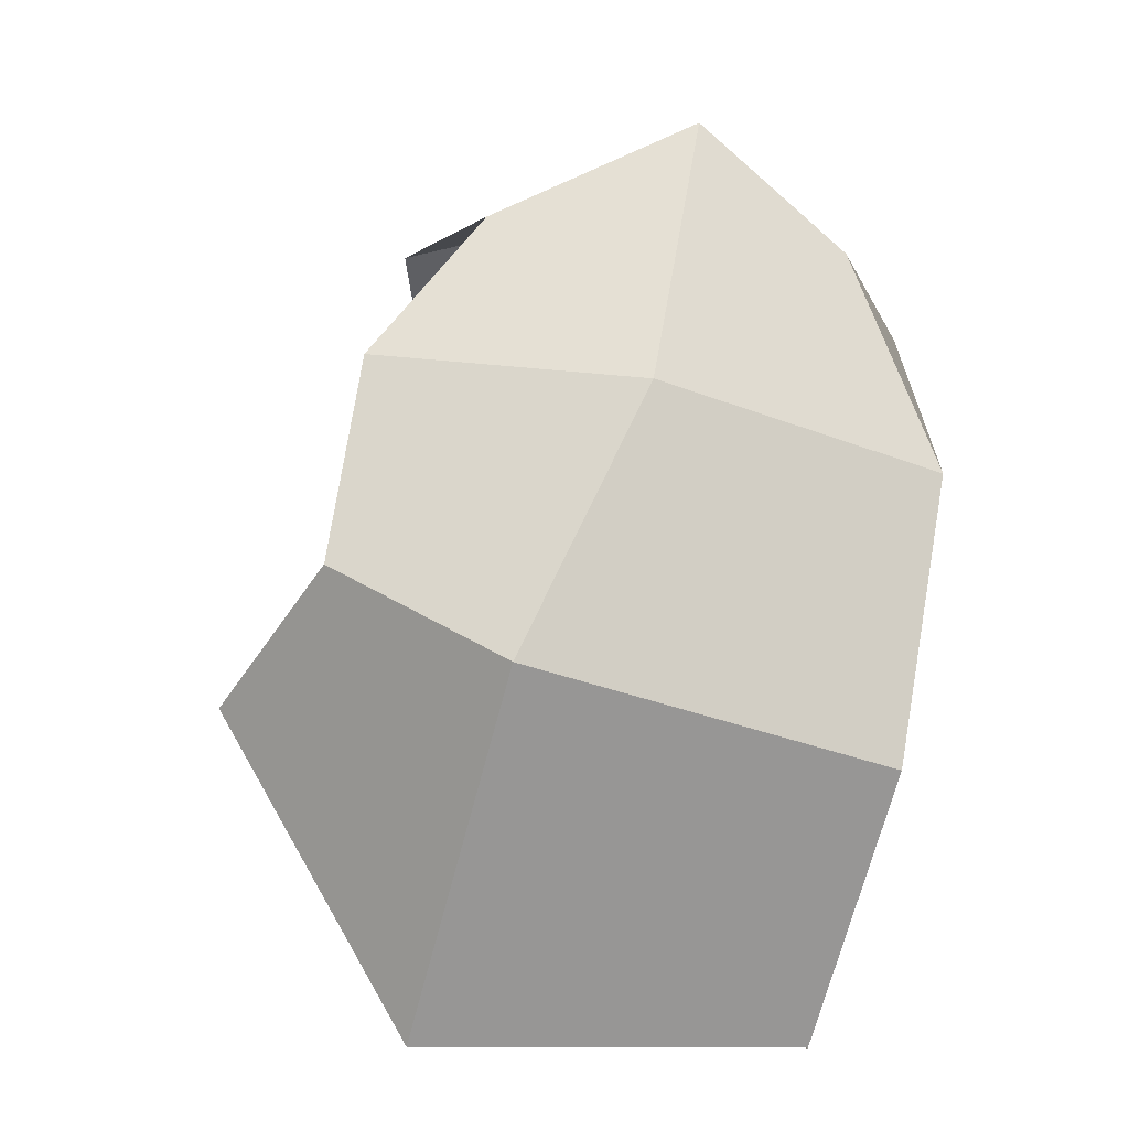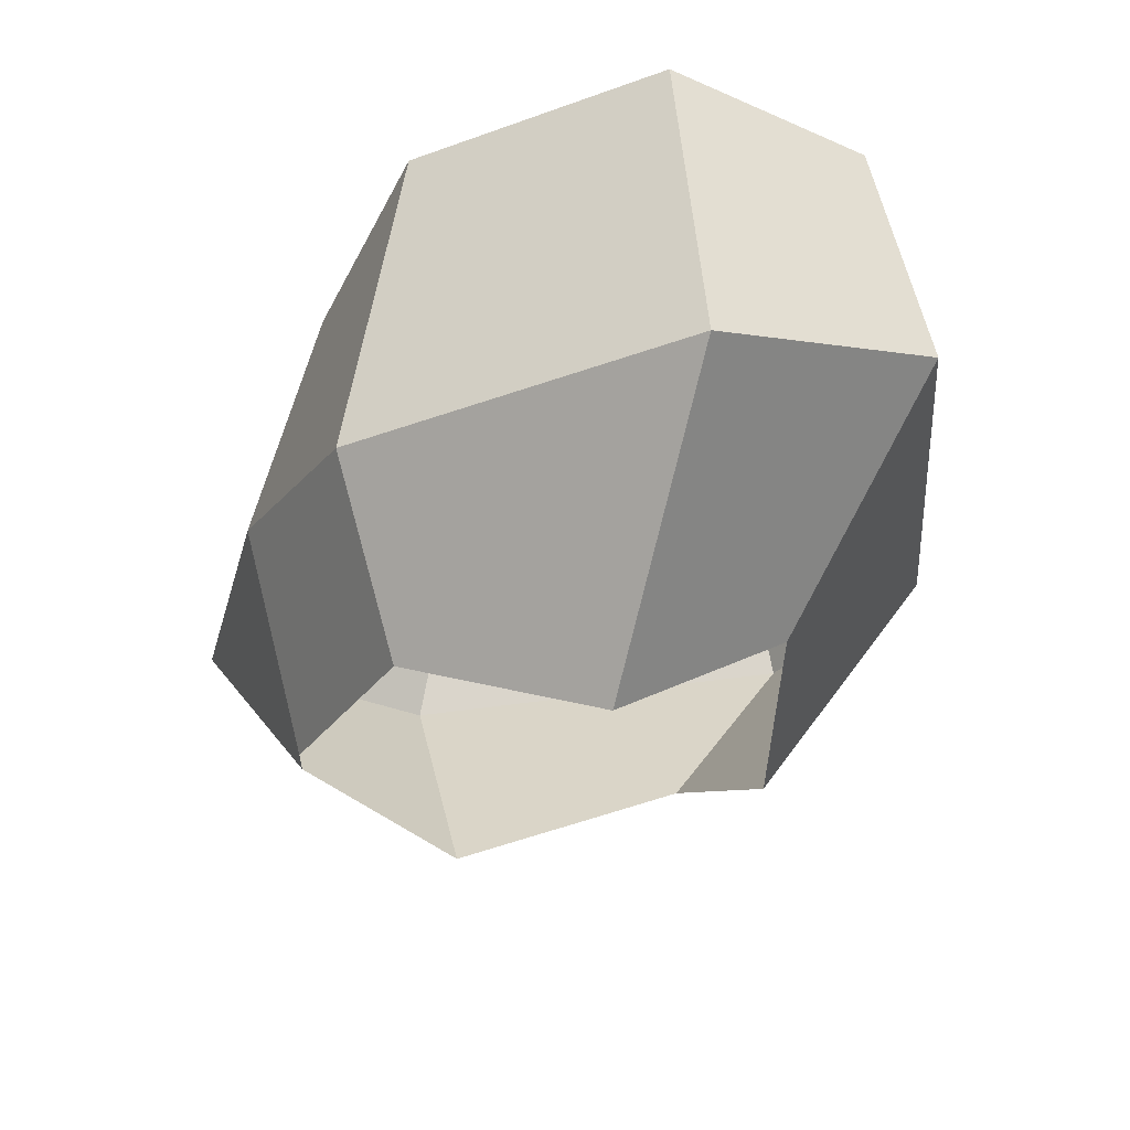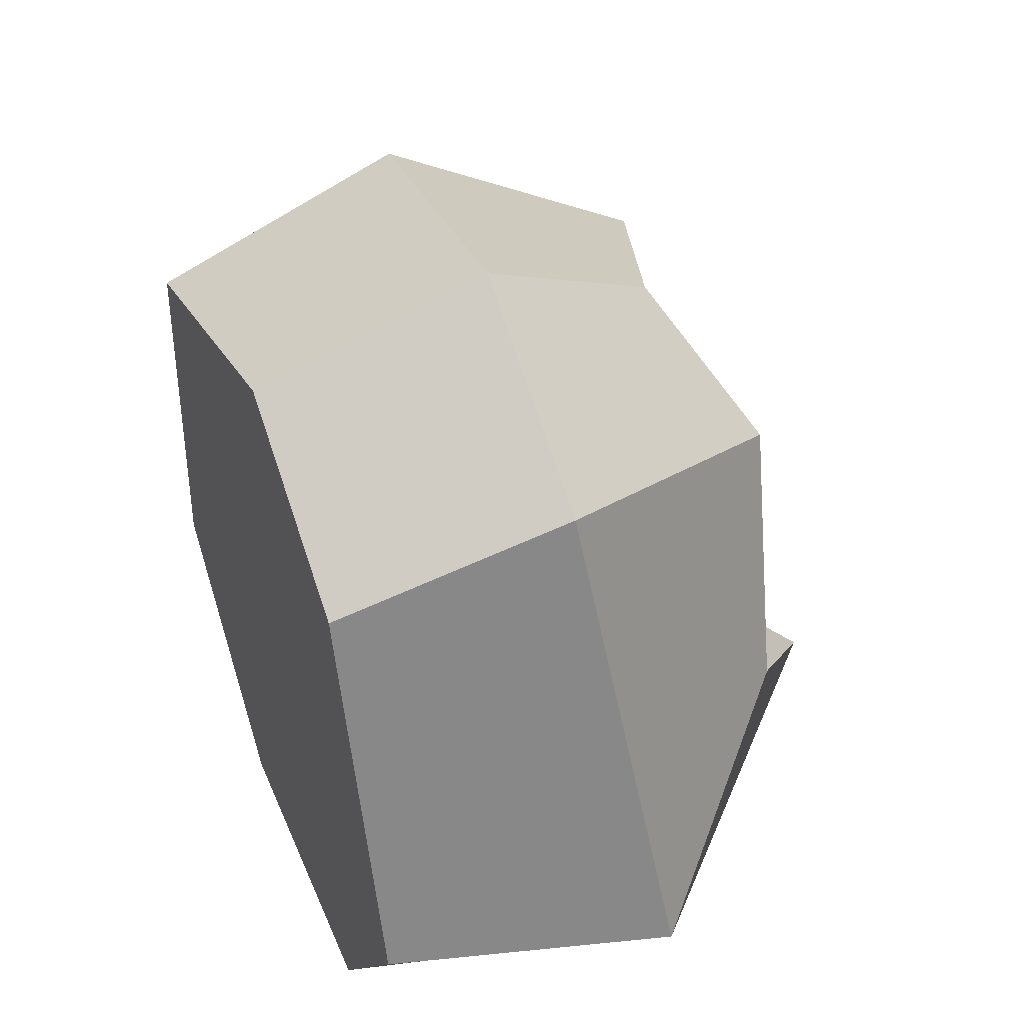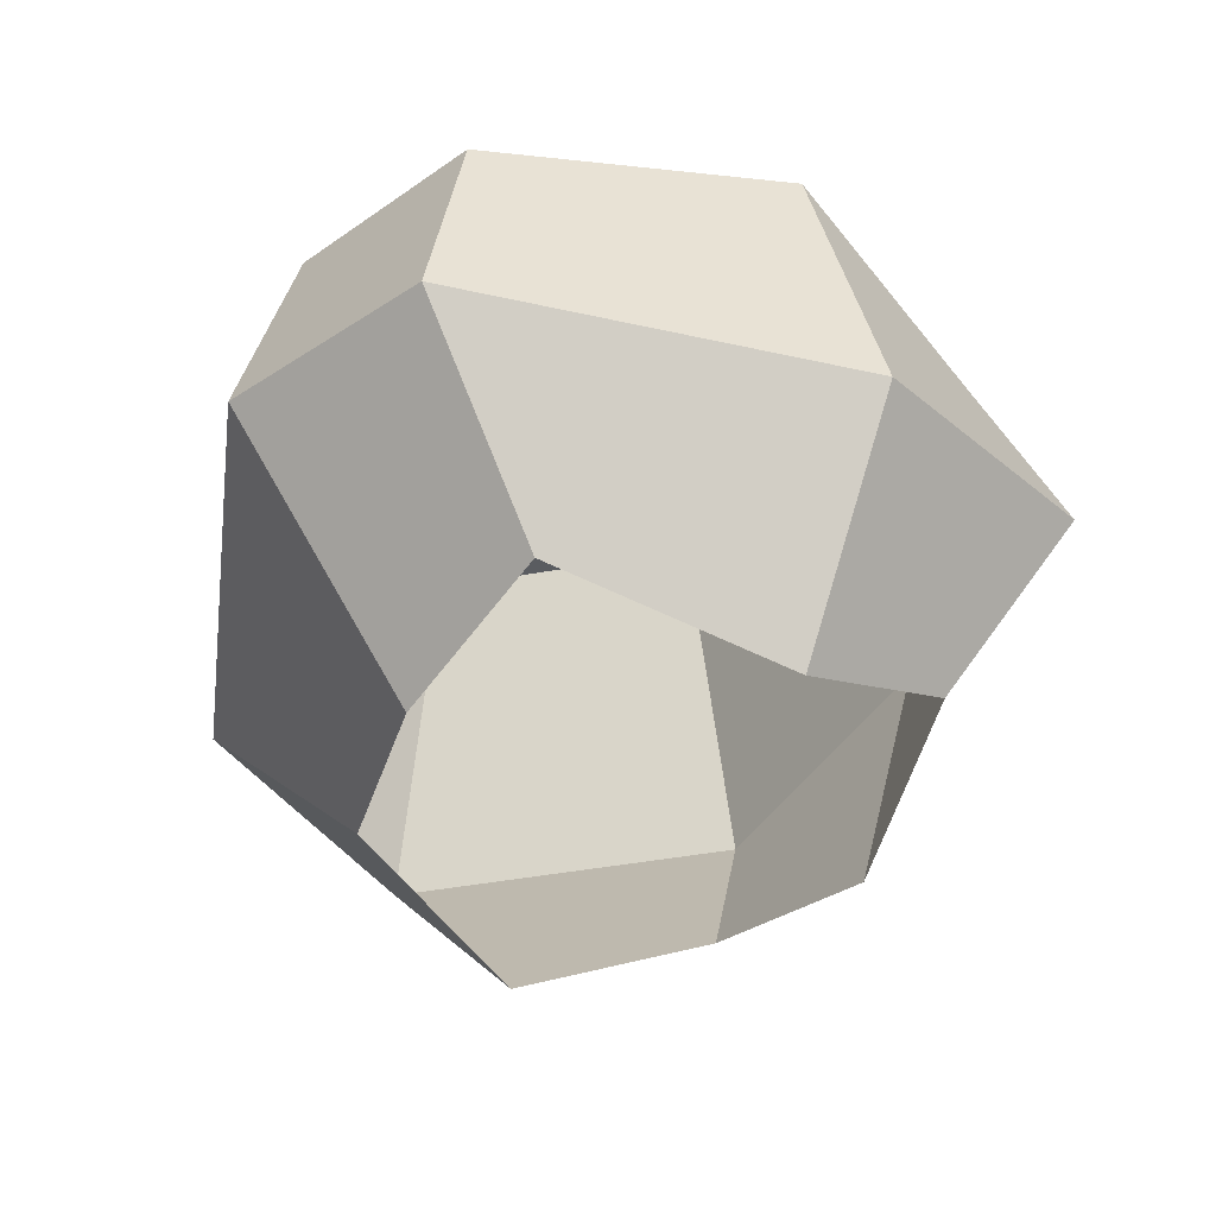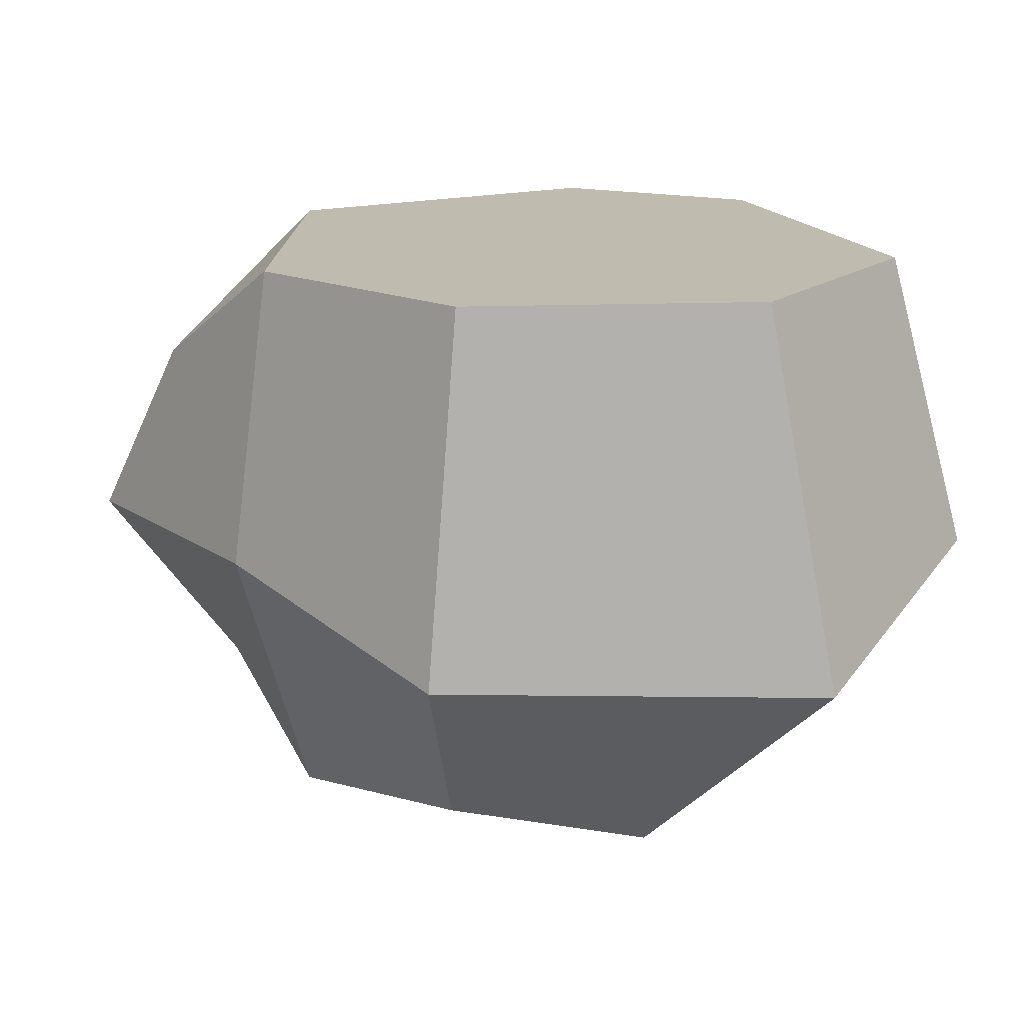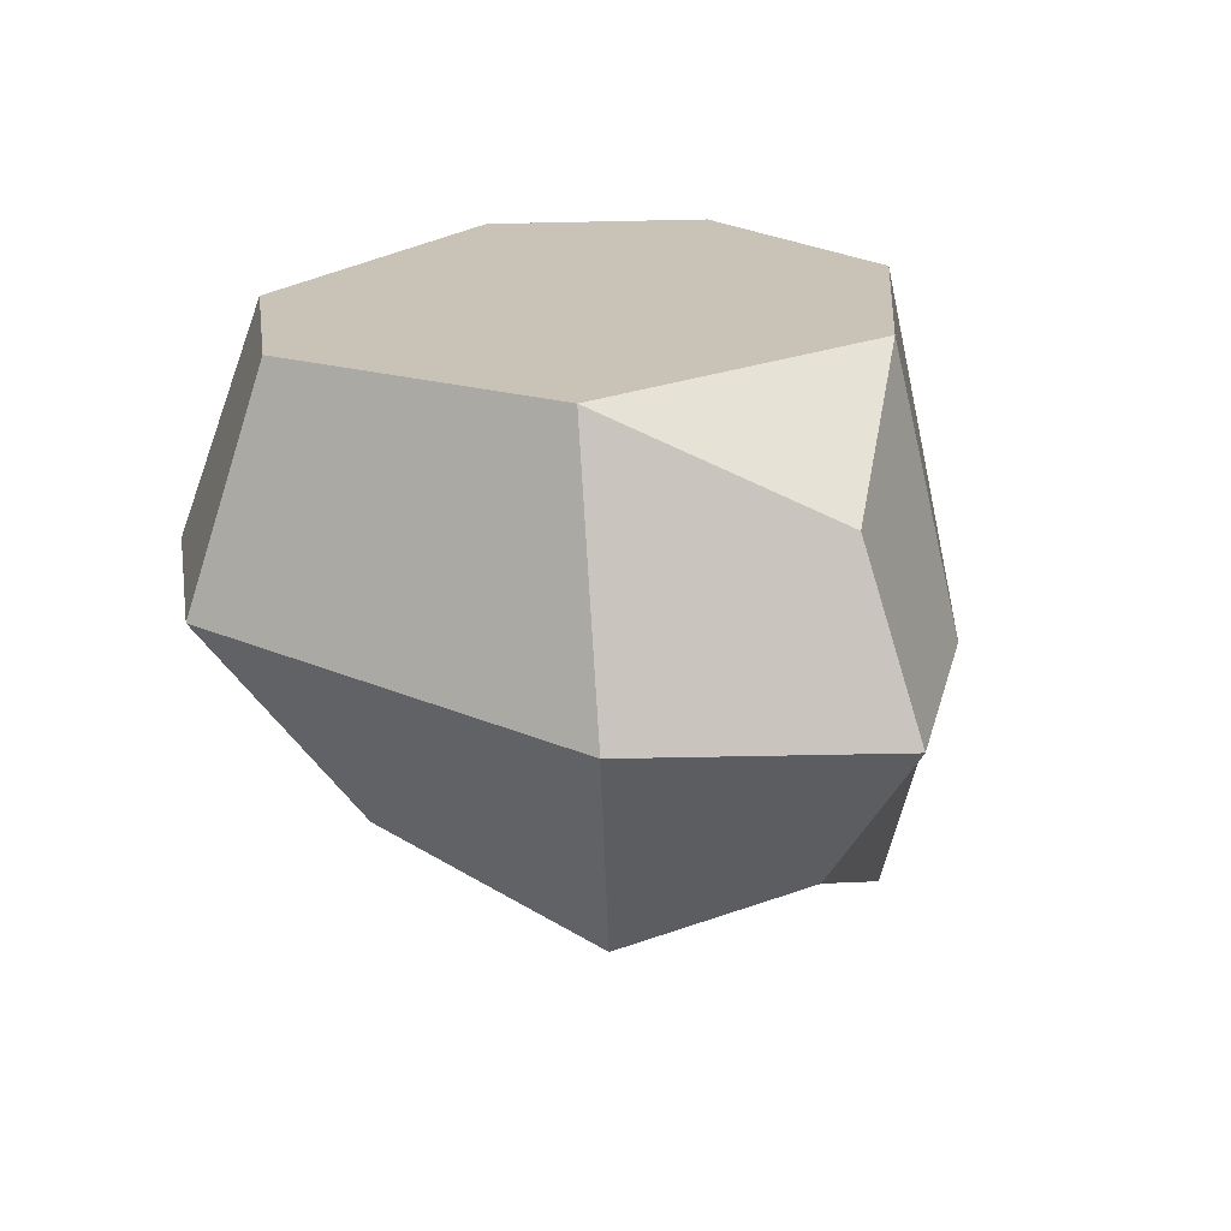
<metadata>
{"format":"obj","ext":"obj","renderer":"f3d","projection":"perspective","resolution":1024,"background":"white","views":[{"elev":-63.1,"azim":75.1,"up":"+Z"},{"elev":-31.3,"azim":-158.8,"up":"+Y"},{"elev":43.5,"azim":-112.9,"up":"+Z"},{"elev":-34.4,"azim":8.4,"up":"+Y"},{"elev":-73.4,"azim":-177.8,"up":"+Z"},{"elev":19.4,"azim":47.4,"up":"+Y"}]}
</metadata>
<code>
g default
v 11.64 -1.372 5.903
v 12.72 -1.442 5.138
v 11.45 0.01173 6.076
v 12.86 -0.356 5.182
v 10.48 0.01173 4.458
v 11.84 0.01173 3.957
v 10.9 -1.525 4.755
v 11.94 -1.69 4.193
v 10.85 0.01173 5.656
v 11.97 -1.147 3.819
v 11.31 -1.88 4.349
v 10.29 -0.8927 4.367
v 12.43 -1.713 4.568
v 11.22 -1.601 5.533
v 12.35 -1.632 5.61
v 13.14 -0.8992 5.206
v 12.42 0.01173 5.784
v 11.39 -0.7216 6.335
v 12.47 0.01173 4.627
v 10.93 0.01173 3.855
v 12.65 -0.8677 5.914
v 11.74 0.01173 4.979
v 10.77 -1.147 3.669
v 12.61 -0.9138 4.459
v 10.73 -0.7216 5.902
g pCube33
f 1 15 21 18
f 15 2 16 21
f 21 16 4 17
f 18 21 17 3
f 3 17 22 9
f 17 19 22
f 22 19 6 20
f 9 22 20 5
f 5 20 23 12
f 20 6 10 23
f 23 10 8 11
f 12 23 11 7
f 2 13 24 16
f 13 8 10 24
f 24 10 6 19
f 16 24 19 4
f 7 14 25 12
f 14 1 18 25
f 25 18 3 9
f 12 25 9 5
f 17 4 19

</code>
